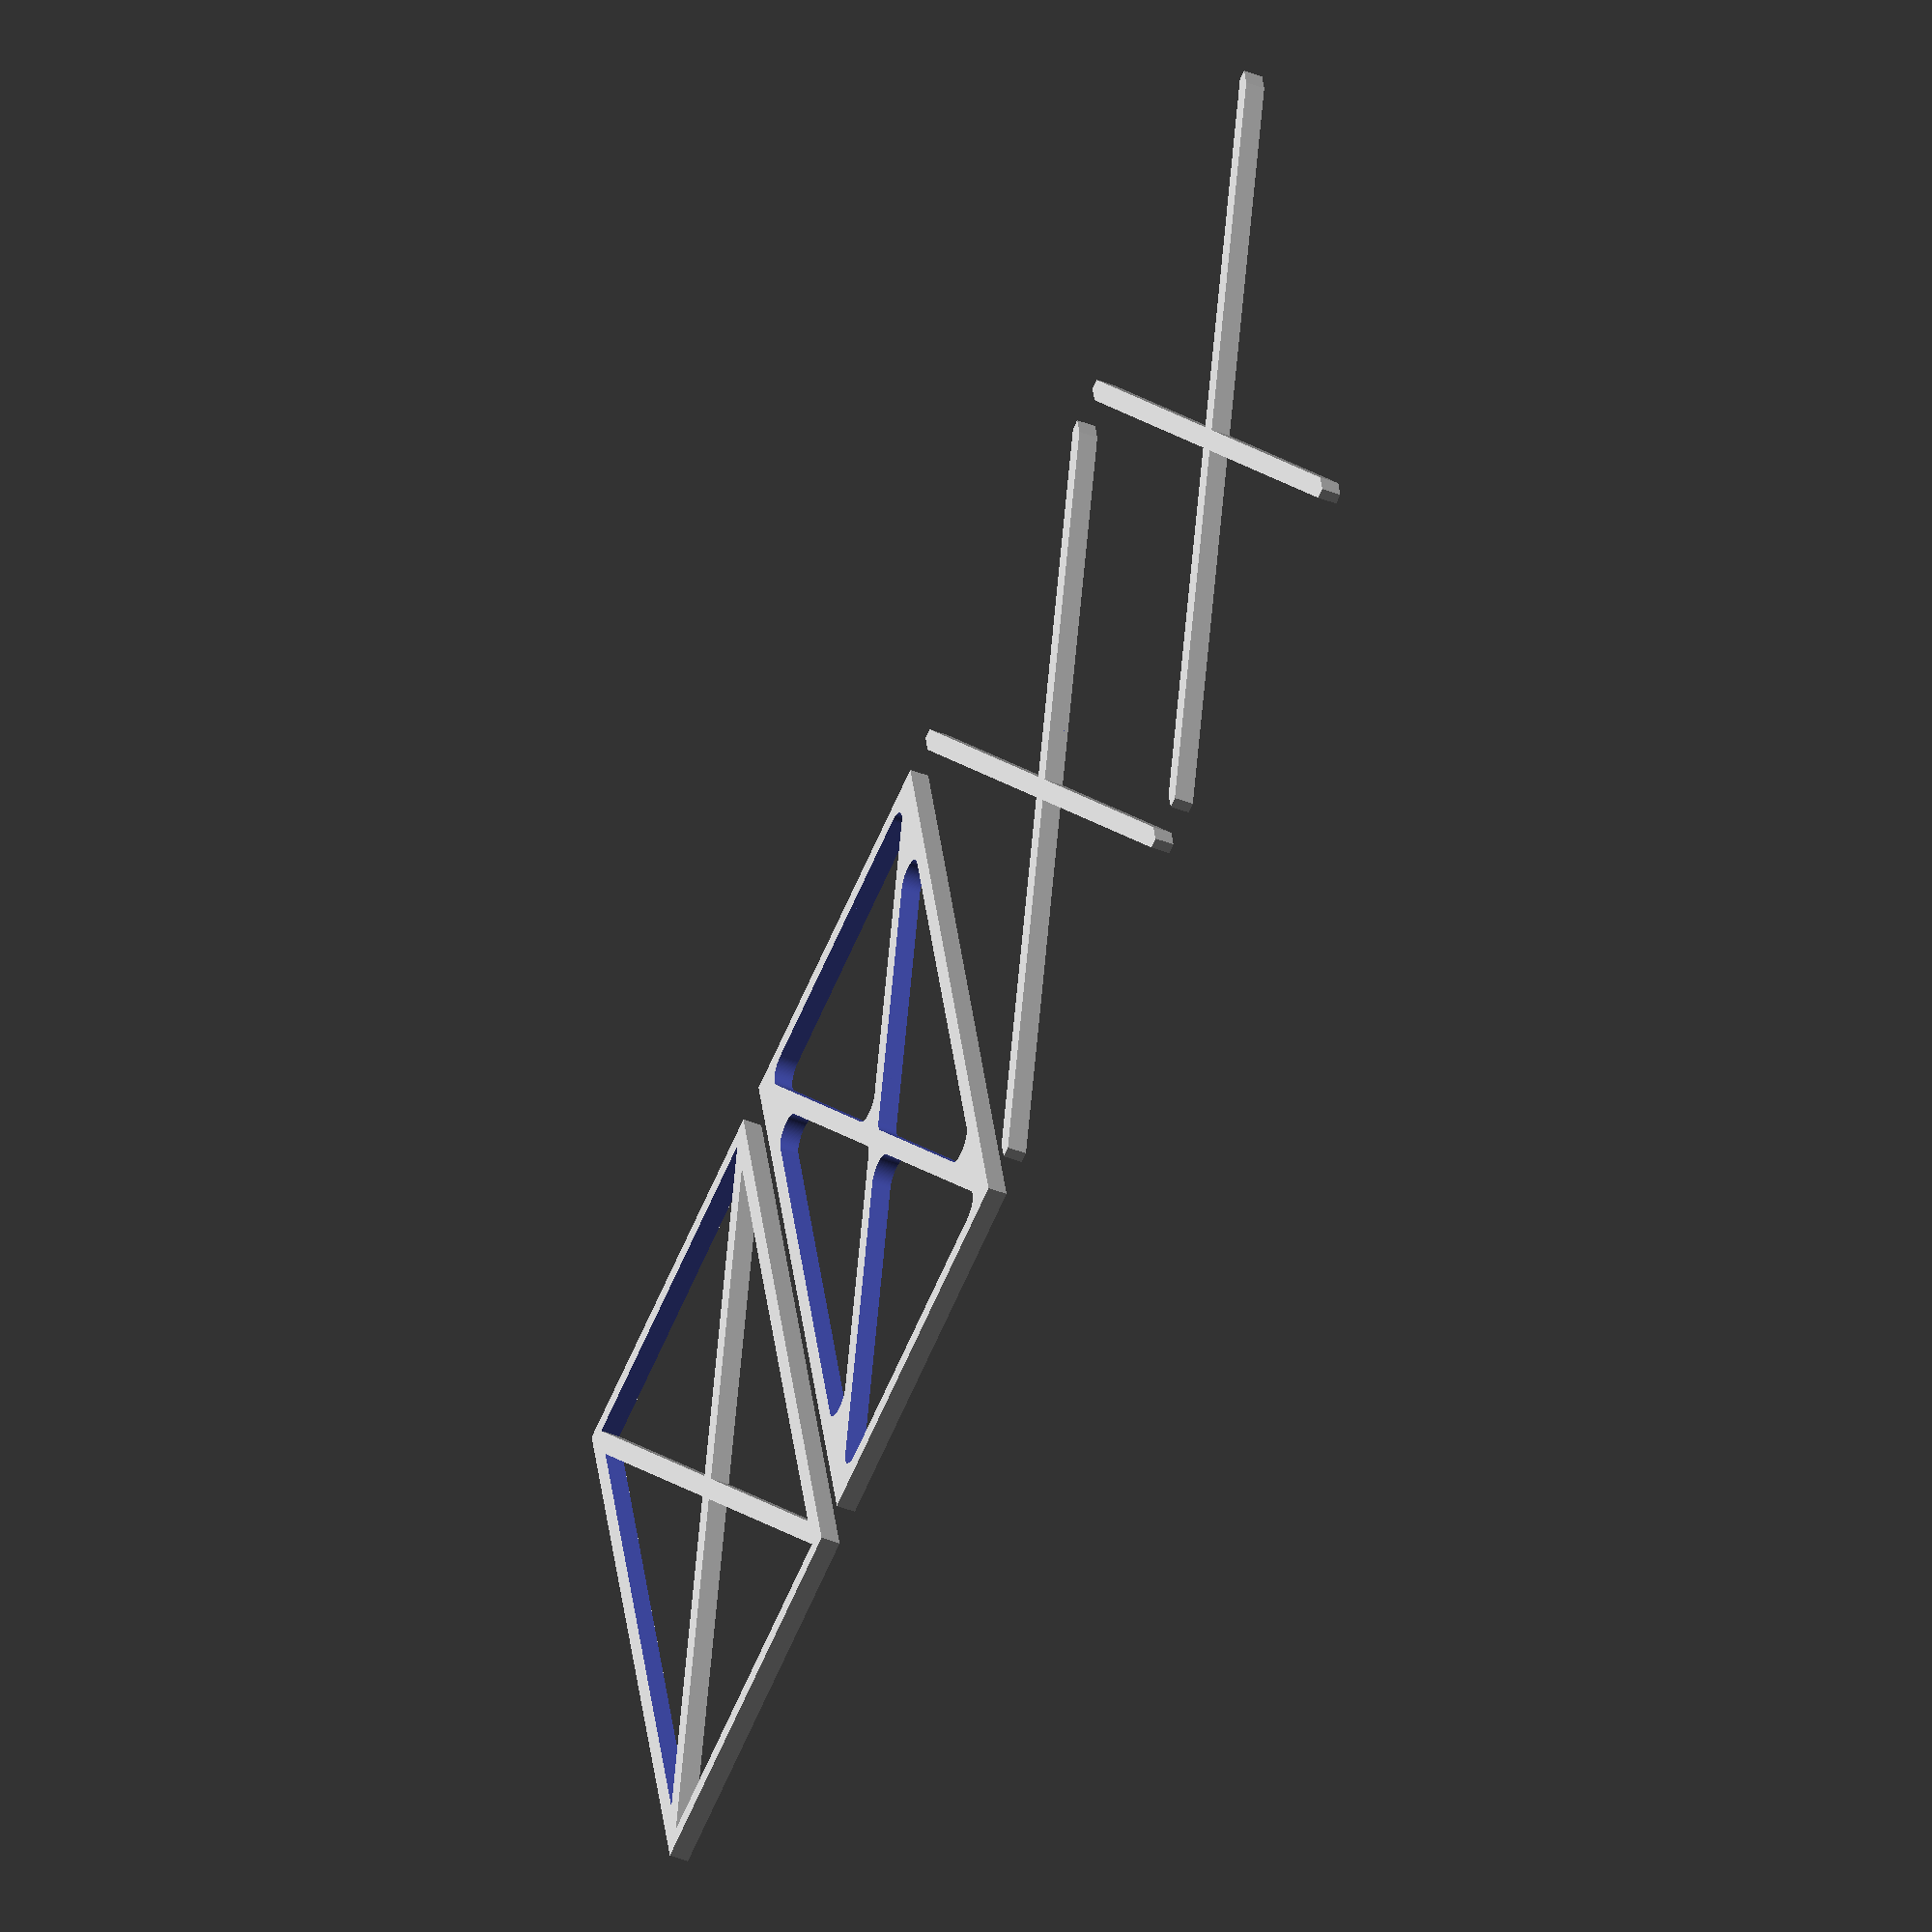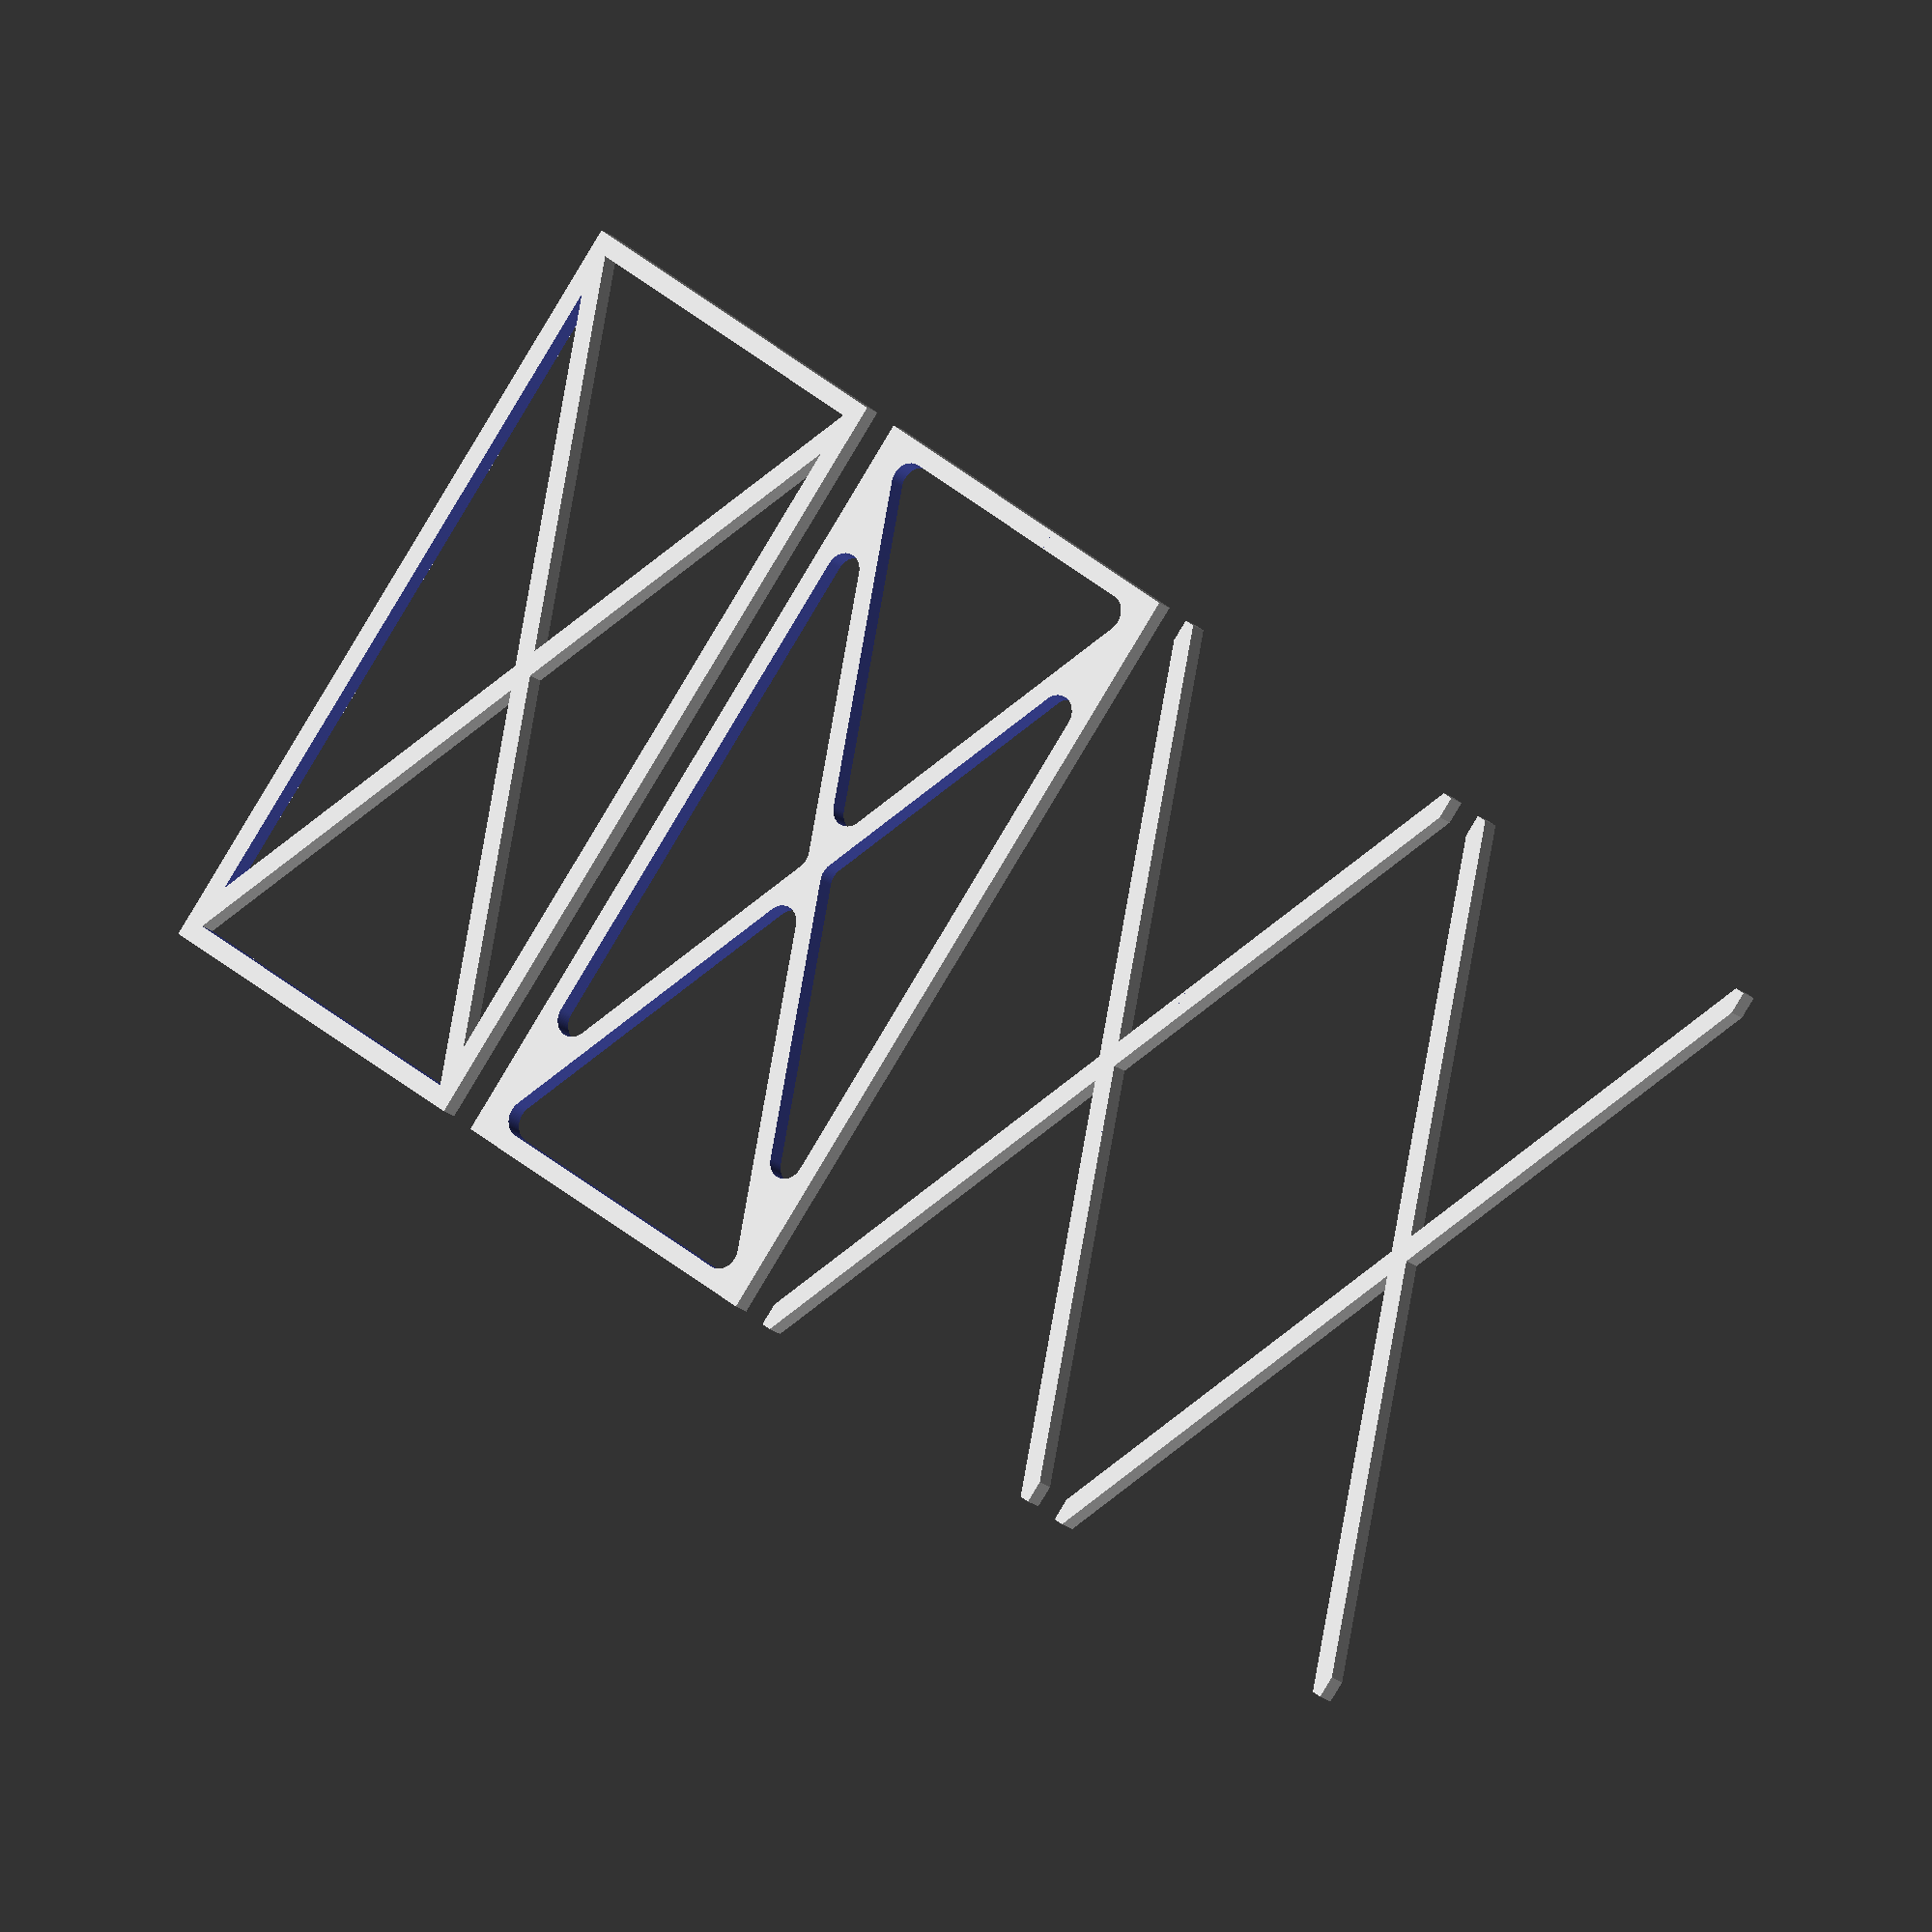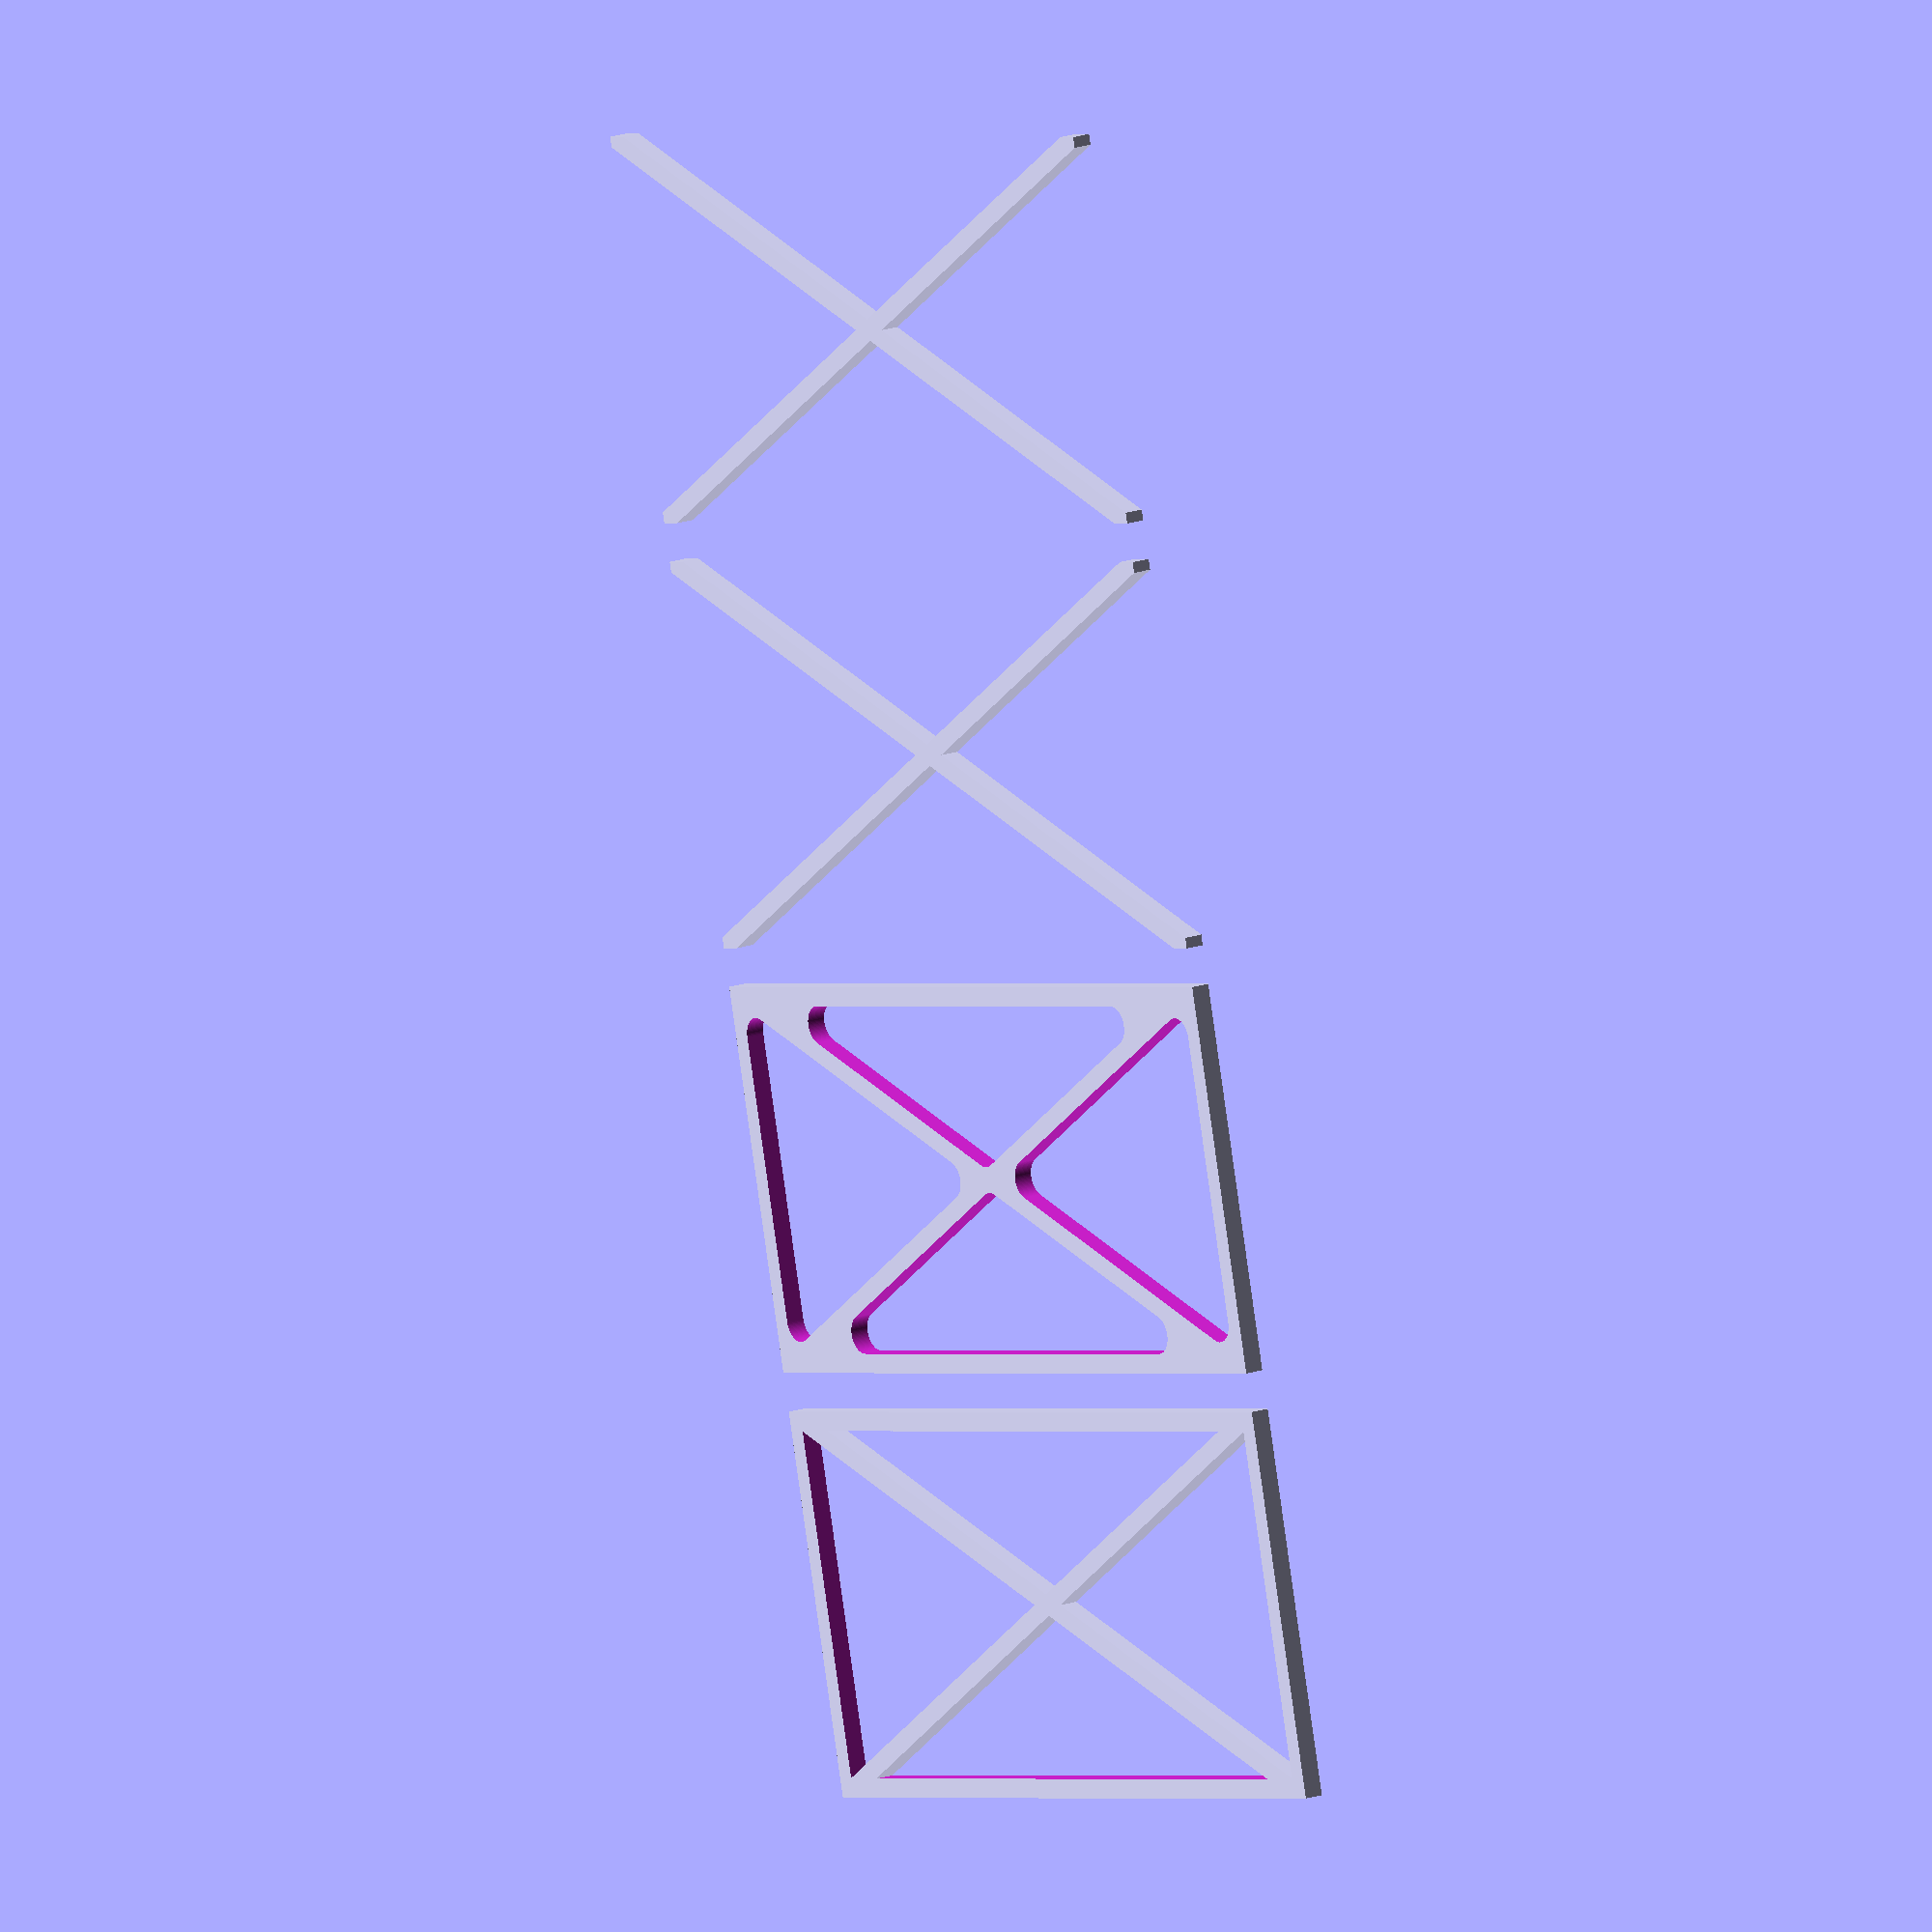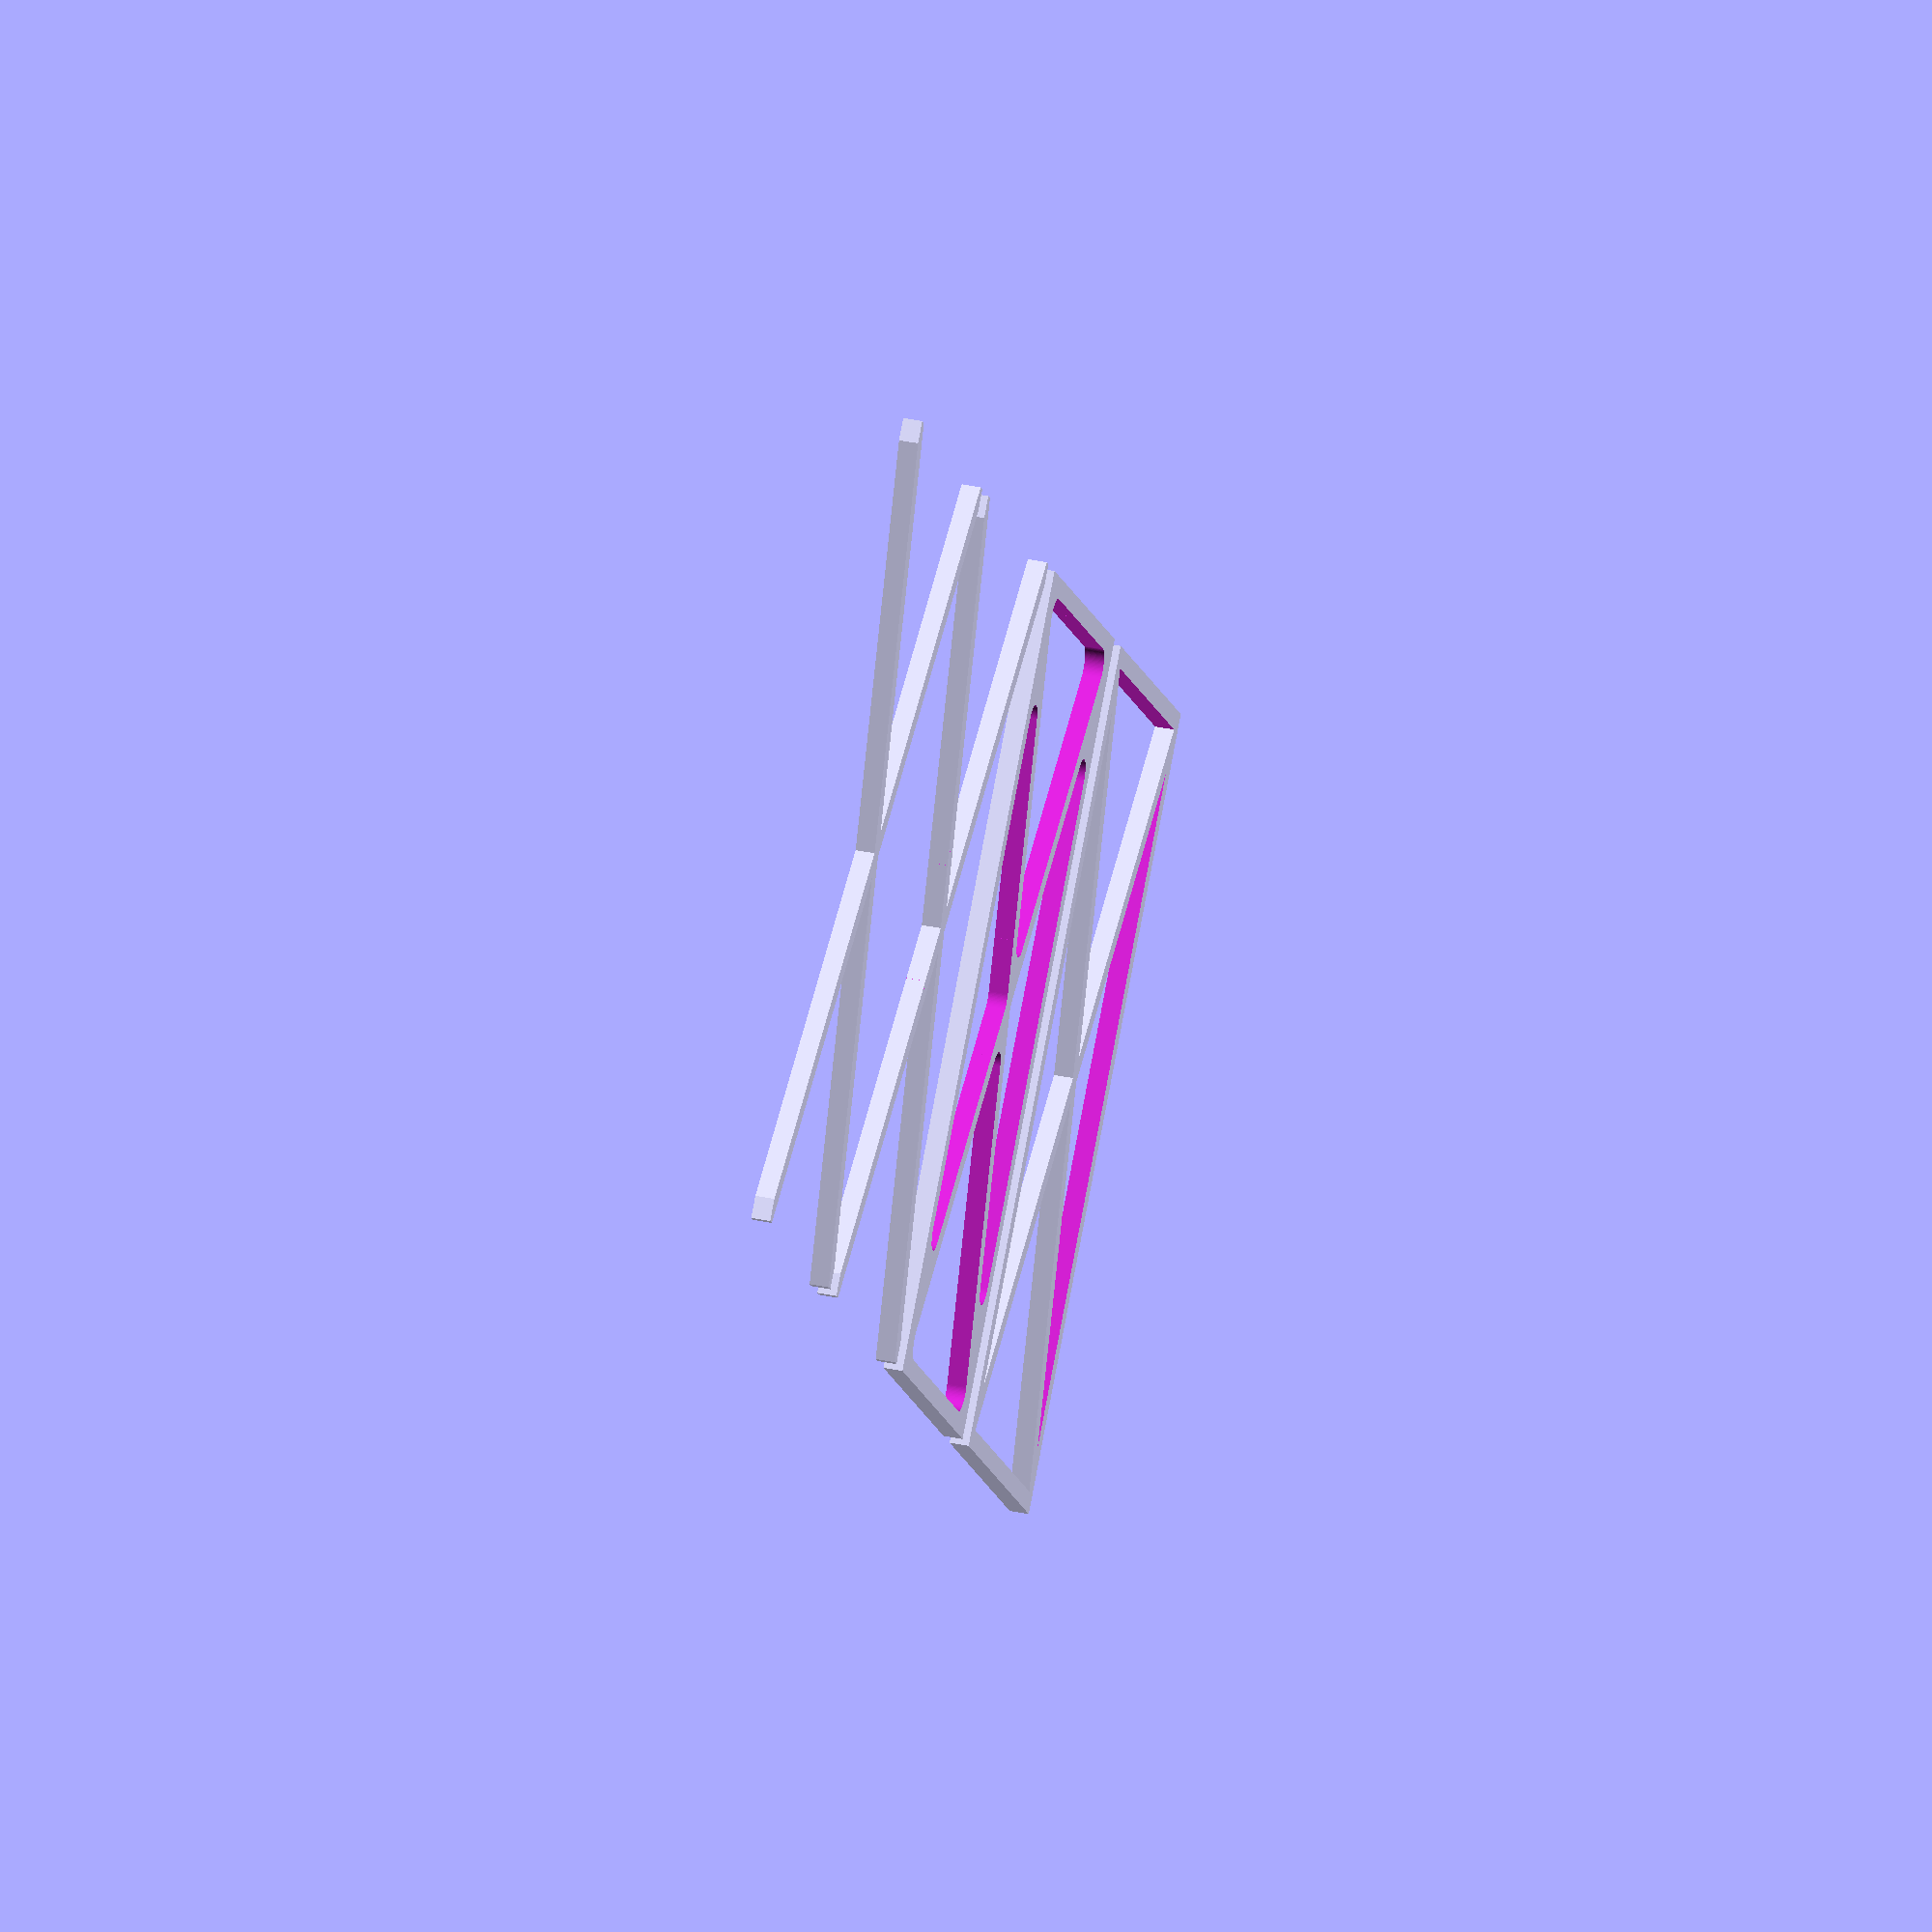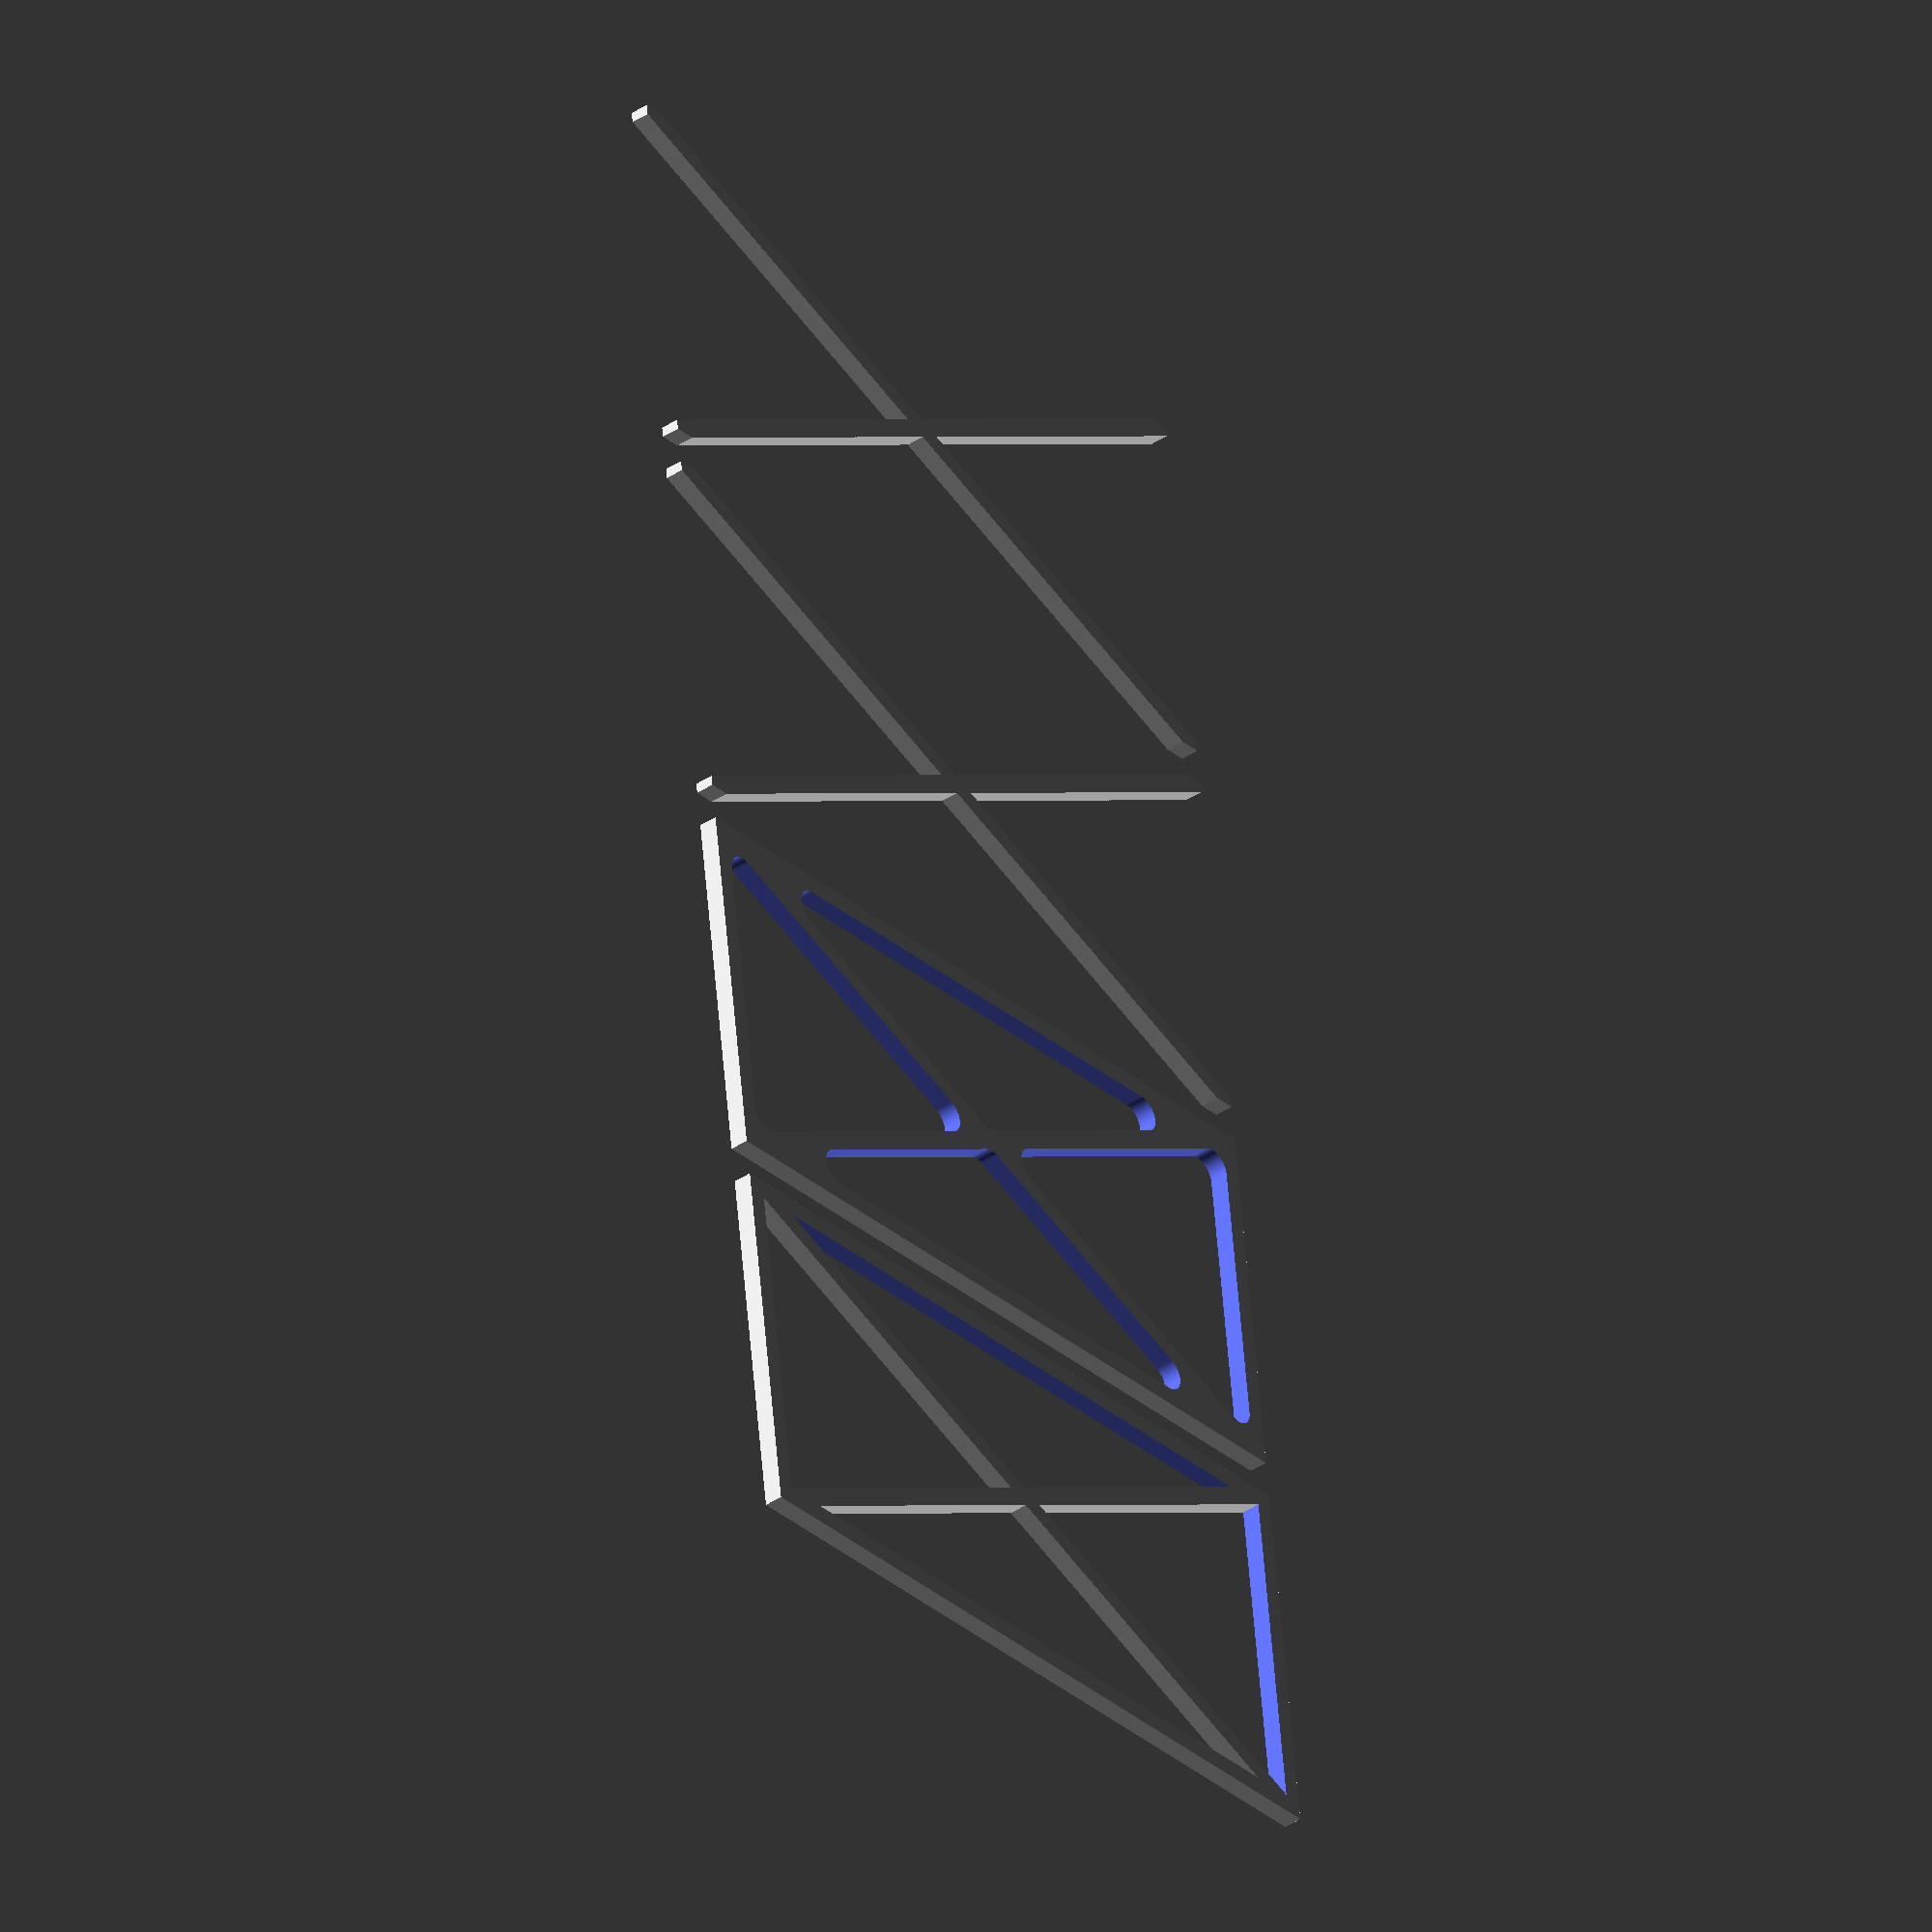
<openscad>
/*
    make reinforcement axis in a open frame.
*/

d=[210,100,5];
width = 5;
t=[0, d.y + 10, 0];

// standaard, geen afroding
translate(t * 0) reinforceX(d=d, width=width);
// afronding
translate(t * 1) reinforceX(d=d, width=width, radius = 5);
// xOnly, geen afronding
translate(t * 2) reinforceX(d=d, width=width, xOnly=true);
// xOnly, afronding (doet het nog niet)
translate(t * 3) reinforceX(d=d, width=width, xOnly=true, radius = 5);


module reinforceX(d =[200, 100, 5], width=2, xOnly=false, radius = 0) {
    if (radius <= 0) {
        __X(d=d, width=width, xOnly =  xOnly);
    } else if (xOnly) {
        // TODO hier moet nog een oplossing voor worden verzonnen
        __X(d=d, width=width, xOnly =  xOnly);
    } else {
        __cutOut(d=d, width=width, xOnly =  xOnly, radius=radius);
    }

}

module __X(d =[200, 100, 5], width=2, xOnly=false) {

    if (!xOnly)
    difference() {
        cube(d);
        translate([width, width, -d.z / 2])
        cube ([d.x - width * 2, d.y - width * 2, d.z * 2]);
    }
    __balk(d, width);
}

module __balk(d =[200, 100, 2], width = 2) {
    hoek=atan(d.y / d.x);
    l = sqrt(d.x*d.x + d.y*d.y);

    difference() {
        union() {
            rotate([0, 0, hoek])
            translate([0, -width / 2, 0])
            cube([l, width ,d.z]);
            
            translate([0, d.y, 0])
            rotate([0, 0, -hoek])
            translate([0, -width / 2, 0])
            cube([l, width ,d.z]);
        }
        difference() {
            translate(-d/2)
            cube(d*2);
            cube(d);
        }
    }
}
    


module __cutOut(d =[200, 100, 2], width=2, radius = 2, xOnly = false) {
    
    /*
        x
     ====>
    ||
    || y
    \/ 
    
    
     0   ------------------- 3          H0 = atan (d.x / d.y)
        |\H2            H2/|            H1 = 180 - 2 * Hoek 1    
        | \              / |            H2 = atan (d.y / d.x)
        |H0\            /  |            h3 = 180 - 2 * Hoek 3
        |   \    D3    /   |
        |    \        /    |   
        |     \      /     |   
        |      \    /      |   
        |       \ 3/       |   
        |  D0  H1\/H1  D2  |   
        |        /\        |   
        |       /H3\       |
        |      /    \      |
        |     /      \     |
        |    /        \    |
        |   /   D0     \   |
        |H0/            \H0|
        | /              \ |
        |/H2            H2\|
     1  |------------------|  2
    
        
      H0   
        |\
        | \         Aangeven van de hoekenpinten: D1H1 etc 
        |  \ 
        |   \    
        |    \   
        |     \ 
        |      \ 
        |       \ 
        |  D?    \  H2
        |        /
        |       /
        |      /
        |     / 
        |    /  
        |   /   
        |  /    
        | /     
        |/     
    H1 |
    
        
    
    
    
    */


    // de hoeken
    H = [atan(d.x / d.y)
       , 180 - 2 * atan(d.x / d.y)
       , atan(d.y / d.x)
       , 180 - 2 * atan(d.y / d.x)];
    
    // de deltas per hoek
    dd = [ [width                    , deltaBuiten(width, H[0])]
         , [deltaBinnen(width, H[1]) , 0                          ]
         , [deltaBuiten(width, H[2]) , width                      ]
         , [0                        , deltaBinnen(width, H[3])]];
    
    
    // de punten
    D  = [  [[0  , 0  ], [0  , d.y], [d.x, d.y]/2 ]
          , [[0  , d.y], [d.x, d.y], [d.x, d.y]/2 ]
          , [[d.x, d.y], [d.x, 0  ], [d.x, d.y]/2 ]
          , [[d.x, 0  ], [0  , 0  ], [d.x, d.y]/2 ]];
          
    // de delta's
    DD = [  [[ dd[0].x,  dd[0].y], [ dd[0].x, -dd[0].y], [-dd[1].x, -dd[1].y]]
          , [[ dd[2].x, -dd[2].y], [-dd[2].x, -dd[2].y], [ dd[3].x,  dd[3].y]]
          , [[-dd[0].x, -dd[0].y], [-dd[0].x,  dd[0].y], [ dd[1].x,  dd[1].y]]
          , [[-dd[2].x,  dd[2].y], [ dd[2].x,  dd[2].y], [-dd[3].x, -dd[3].y]]];
    

    // hulpvariabelen voor het bepalen van middelpunt van de cirkel.
    // l = lengten van hoekpunt naar brandpunt van cirkel
    l = [radius / sin(H[0] / 2)
       , radius / sin(H[1] / 2)
       , radius / sin(H[2] / 2)
       , radius / sin(H[3] / 2)];
    
    r =  [[l[0] * sin(H[0] / 2), l[0] * cos(H[0] / 2)] 
        , [l[2] * cos(H[2] / 2), l[2] * sin(H[2] / 2)]];
    
    // de deltas voor de afronding per driehoek 
    R = [[[ r[0].x,  r[0].y], [ r[0].x, -r[0].y], [-l[1],  0   ]]
       , [[ r[1].x, -r[1].y], [-r[1].x, -r[1].y], [ 0   ,  l[3]]]
       , [[-r[0].x, -r[0].y], [-r[0].x,  r[0].y], [ l[1],  0   ]]
       , [[-r[1].x,  r[1].y], [ r[1].x,  r[1].y], [ 0   , -l[3]]]];
         
//    for(i=[0:3]) {
//        for(j=[0:2]) {
//            color("red") inspectPoint(D[i][j], heightObject = d.z);
//            color("green") inspectPoint(D[i][j] + DD[i][j], , heightObject = d.z);
//            color("blue") inspectPoint(D[i][j] + DD[i][j] + R[i][j], radius, , heightObject = d.z);
//        }
//    }
    
    
    difference() {
        cube(d);
        for(i=[0:3]) {
            translate([0, 0, -d.z / 2])
            linear_extrude(height = d.z * 2) {
                hull()  {
                    for(j=[0:2]) {
                        pos = D[i][j] + DD[i][j] + R[i][j];
                        translate([pos.x, pos.y, 0])
                        circle(d = radius * 2, center=true, $fn=100);
                    }
                }
            }
        }
    }
 
    echo(width=width);
    echo(d=d);
    echo(radius=radius);
    echo(H=H);
    echo(dd=dd);
    echo(D=D);
    echo(DD=DD);
    echo(l=l);
    echo(r=r);
    echo(R=R);
    
    
    

}


module inspectPoint(point, radius = 0.1, heightObject = 5) {
    l=heightObject * 3;
    
    translate([point.x, point.y, -heightObject])
    linear_extrude(height=l)
    circle(d=radius*2, true, $fn=100);
}


function deltaBuiten(width = 2, hoek = 90) = 
    (width / 2) * ((2 * cos(hoek) + 1) / sin(hoek));
function deltaBinnen(width = 2, hoek = 90) = 
    (width / sin(hoek)) * cos(hoek / 2);
</openscad>
<views>
elev=46.6 azim=283.8 roll=246.5 proj=o view=solid
elev=17.3 azim=127.2 roll=31.7 proj=o view=solid
elev=343.2 azim=13.8 roll=234.6 proj=o view=wireframe
elev=319.0 azim=39.7 roll=103.9 proj=o view=solid
elev=39.6 azim=7.2 roll=129.5 proj=o view=solid
</views>
